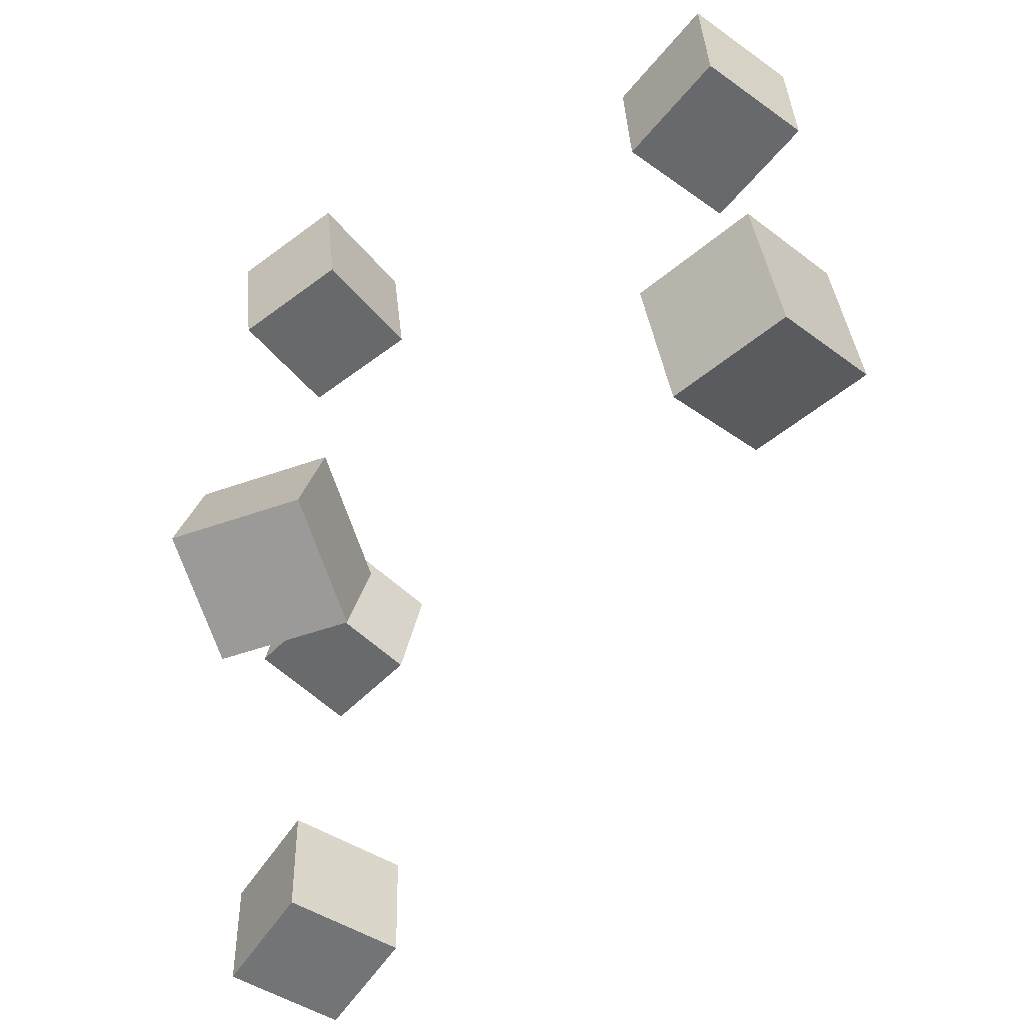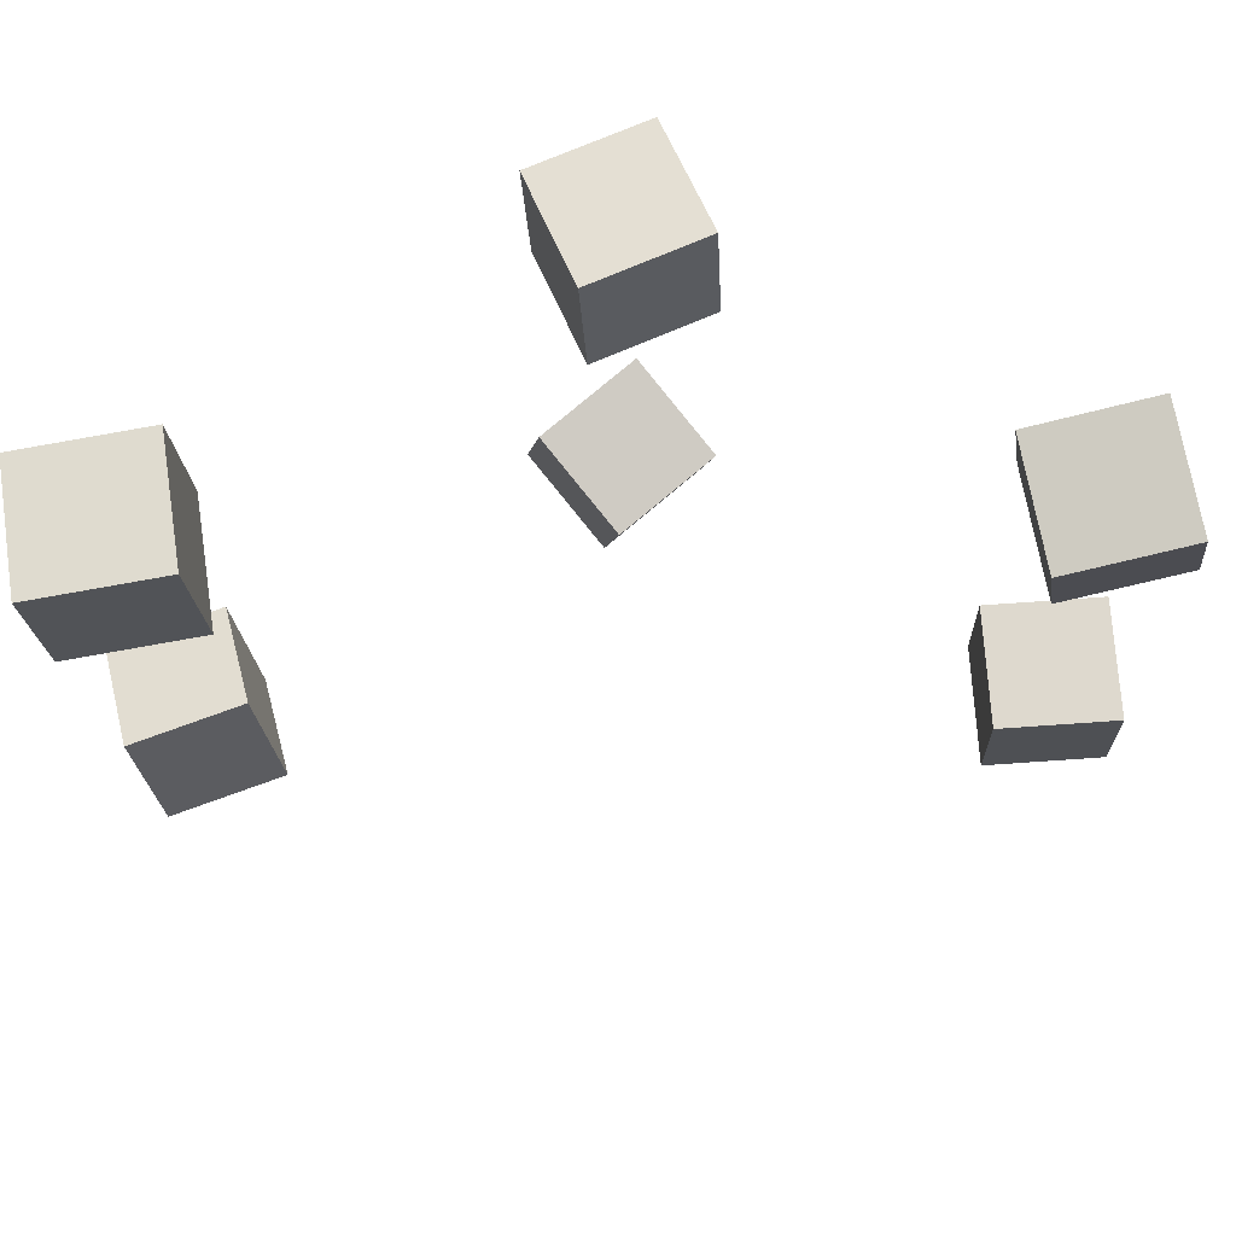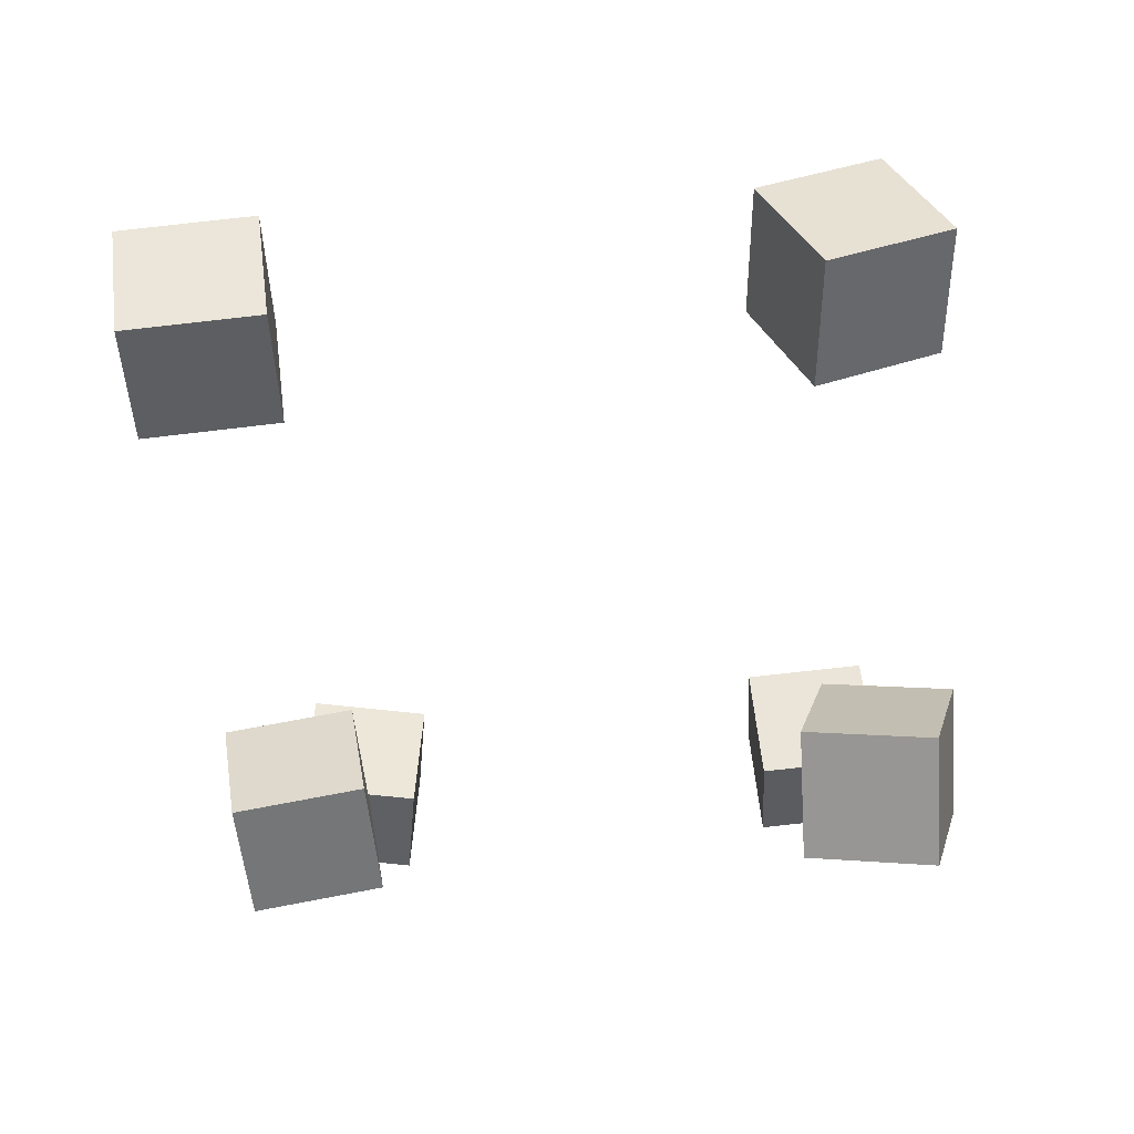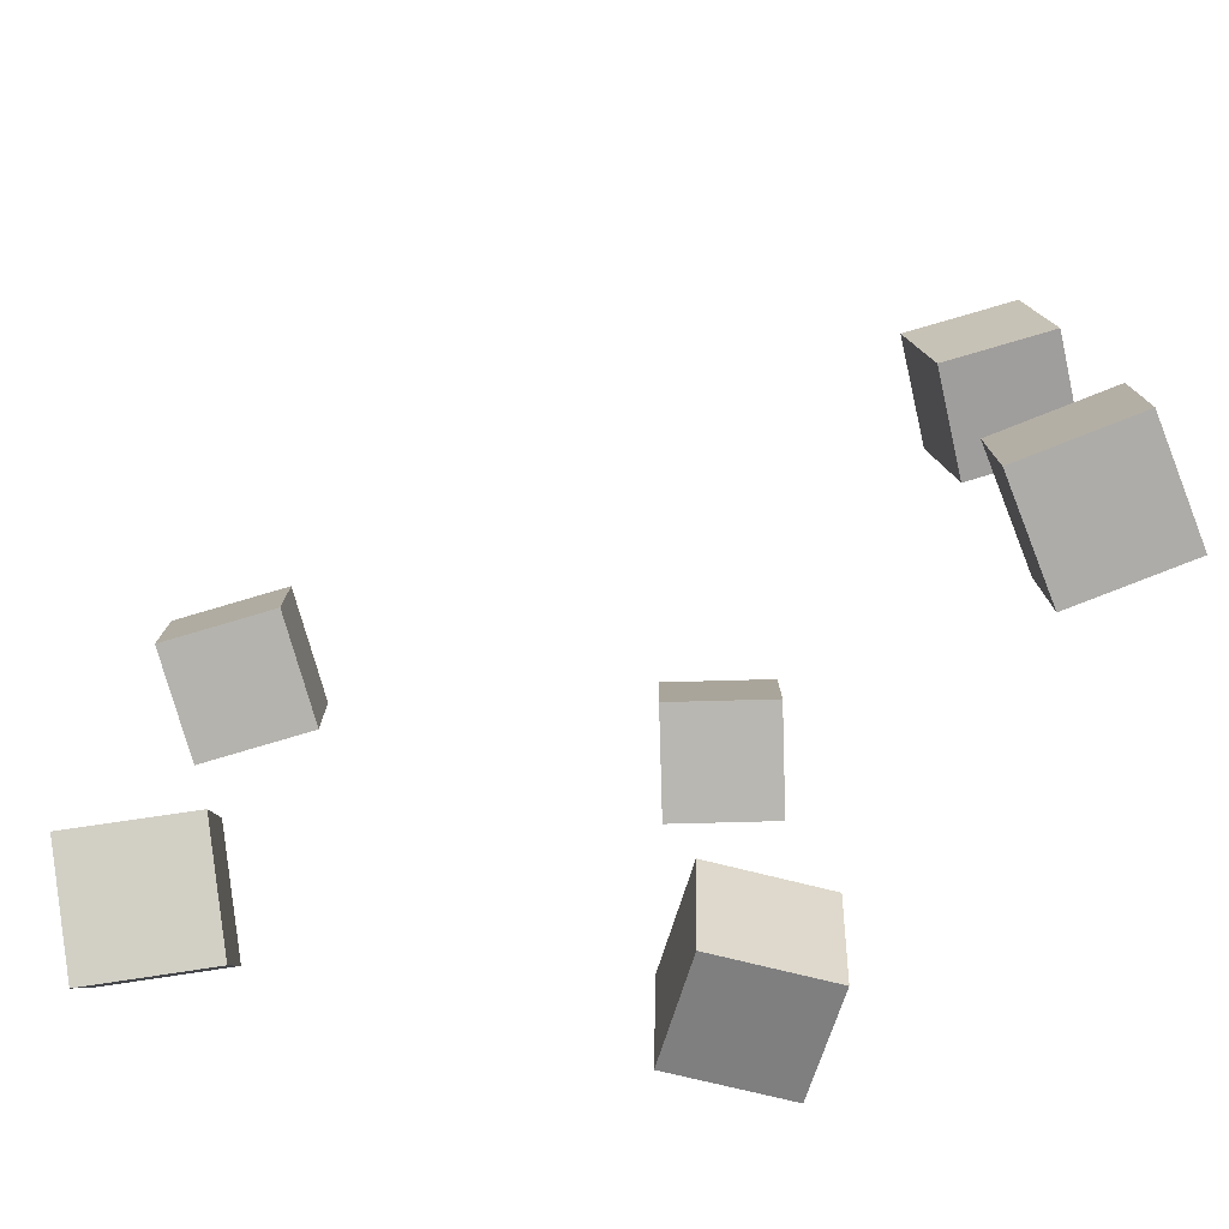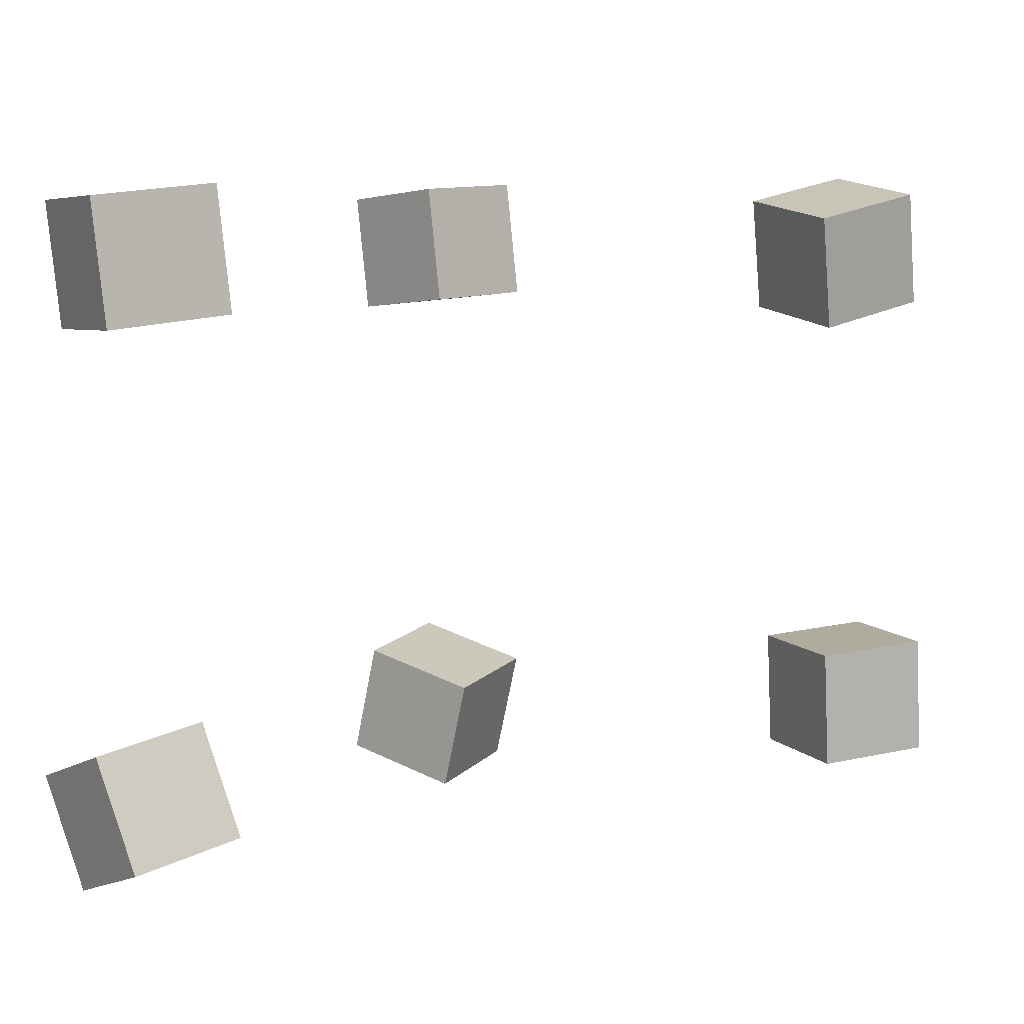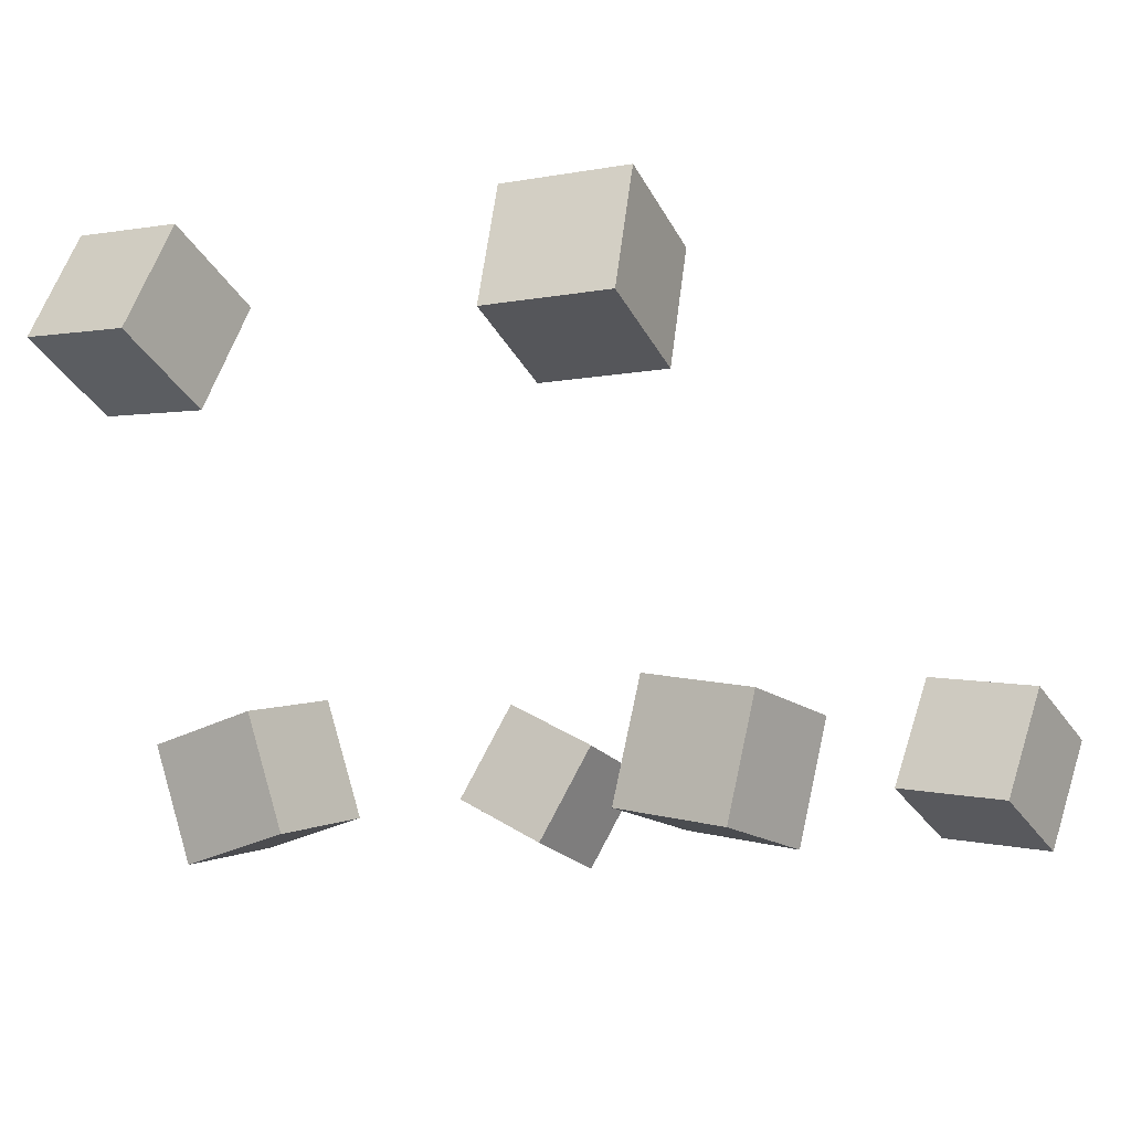
<metadata>
{"format":"obj","ext":"obj","renderer":"f3d","projection":"perspective","resolution":1024,"background":"white","views":[{"elev":-58.7,"azim":28.5,"up":"+Z"},{"elev":73.6,"azim":147.6,"up":"+Z"},{"elev":-64.4,"azim":95.3,"up":"+Y"},{"elev":-73.6,"azim":172.8,"up":"+Z"},{"elev":11.8,"azim":126.4,"up":"+Z"},{"elev":-6.6,"azim":-54.5,"up":"+Y"}]}
</metadata>
<code>
v -0.2661 0.1548 -0.1704
v -0.266 0.1511 -0.1015
v -0.2332 0.2146 -0.1672
v -0.2331 0.2109 -0.09834
v -0.2063 0.122 -0.1721
v -0.2063 0.1183 -0.1033
v -0.1734 0.1818 -0.169
v -0.1734 0.1781 -0.1001
f 1.0 7.0 5.0
f 1.0 3.0 7.0
f 1.0 4.0 3.0
f 1.0 2.0 4.0
f 3.0 8.0 7.0
f 3.0 4.0 8.0
f 5.0 7.0 8.0
f 5.0 8.0 6.0
f 1.0 5.0 6.0
f 1.0 6.0 2.0
f 2.0 6.0 8.0
f 2.0 8.0 4.0
v -0.25 0.1358 0.1866
v -0.188 0.1114 0.1751
v -0.2266 0.1982 0.1805
v -0.1646 0.1739 0.169
v -0.263 0.1342 0.1202
v -0.2009 0.1098 0.1087
v -0.2396 0.1967 0.1141
v -0.1775 0.1723 0.1026
f 9.0 15.0 13.0
f 9.0 11.0 15.0
f 9.0 12.0 11.0
f 9.0 10.0 12.0
f 11.0 16.0 15.0
f 11.0 12.0 16.0
f 13.0 15.0 16.0
f 13.0 16.0 14.0
f 9.0 13.0 14.0
f 9.0 14.0 10.0
f 10.0 14.0 16.0
f 10.0 16.0 12.0
v -0.131 -0.1165 -0.1798
v -0.1305 -0.09995 -0.1126
v -0.1407 -0.0504 -0.196
v -0.1402 -0.03389 -0.1288
v -0.06232 -0.1071 -0.1826
v -0.06181 -0.09059 -0.1155
v -0.07199 -0.04104 -0.1988
v -0.07148 -0.02453 -0.1316
f 17.0 23.0 21.0
f 17.0 19.0 23.0
f 17.0 20.0 19.0
f 17.0 18.0 20.0
f 19.0 24.0 23.0
f 19.0 20.0 24.0
f 21.0 23.0 24.0
f 21.0 24.0 22.0
f 17.0 21.0 22.0
f 17.0 22.0 18.0
f 18.0 22.0 24.0
f 18.0 24.0 20.0
v 0.1221 -0.0736 0.1227
v 0.1231 -0.08147 0.1924
v 0.1499 -0.009429 0.1296
v 0.1509 -0.0173 0.1993
v 0.1872 -0.1013 0.1186
v 0.1882 -0.1092 0.1883
v 0.2149 -0.03715 0.1255
v 0.216 -0.04502 0.1952
f 25.0 31.0 29.0
f 25.0 27.0 31.0
f 25.0 28.0 27.0
f 25.0 26.0 28.0
f 27.0 32.0 31.0
f 27.0 28.0 32.0
f 29.0 31.0 32.0
f 29.0 32.0 30.0
f 25.0 29.0 30.0
f 25.0 30.0 26.0
f 26.0 30.0 32.0
f 26.0 32.0 28.0
v 0.1961 -0.09211 -0.2004
v 0.1296 -0.07572 -0.1936
v 0.2138 -0.03142 -0.1733
v 0.1474 -0.01503 -0.1665
v 0.1956 -0.12 -0.1376
v 0.1292 -0.1036 -0.1308
v 0.2134 -0.05928 -0.1105
v 0.1469 -0.04289 -0.1037
f 33.0 39.0 37.0
f 33.0 35.0 39.0
f 33.0 36.0 35.0
f 33.0 34.0 36.0
f 35.0 40.0 39.0
f 35.0 36.0 40.0
f 37.0 39.0 40.0
f 37.0 40.0 38.0
f 33.0 37.0 38.0
f 33.0 38.0 34.0
f 34.0 38.0 40.0
f 34.0 40.0 36.0
v -0.1358 -0.08828 0.106
v -0.138 -0.09809 0.1726
v -0.1256 -0.02261 0.116
v -0.1278 -0.03241 0.1826
v -0.06973 -0.0987 0.1067
v -0.07197 -0.1085 0.1733
v -0.05947 -0.03303 0.1167
v -0.06171 -0.04284 0.1833
f 41.0 47.0 45.0
f 41.0 43.0 47.0
f 41.0 44.0 43.0
f 41.0 42.0 44.0
f 43.0 48.0 47.0
f 43.0 44.0 48.0
f 45.0 47.0 48.0
f 45.0 48.0 46.0
f 41.0 45.0 46.0
f 41.0 46.0 42.0
f 42.0 46.0 48.0
f 42.0 48.0 44.0

</code>
